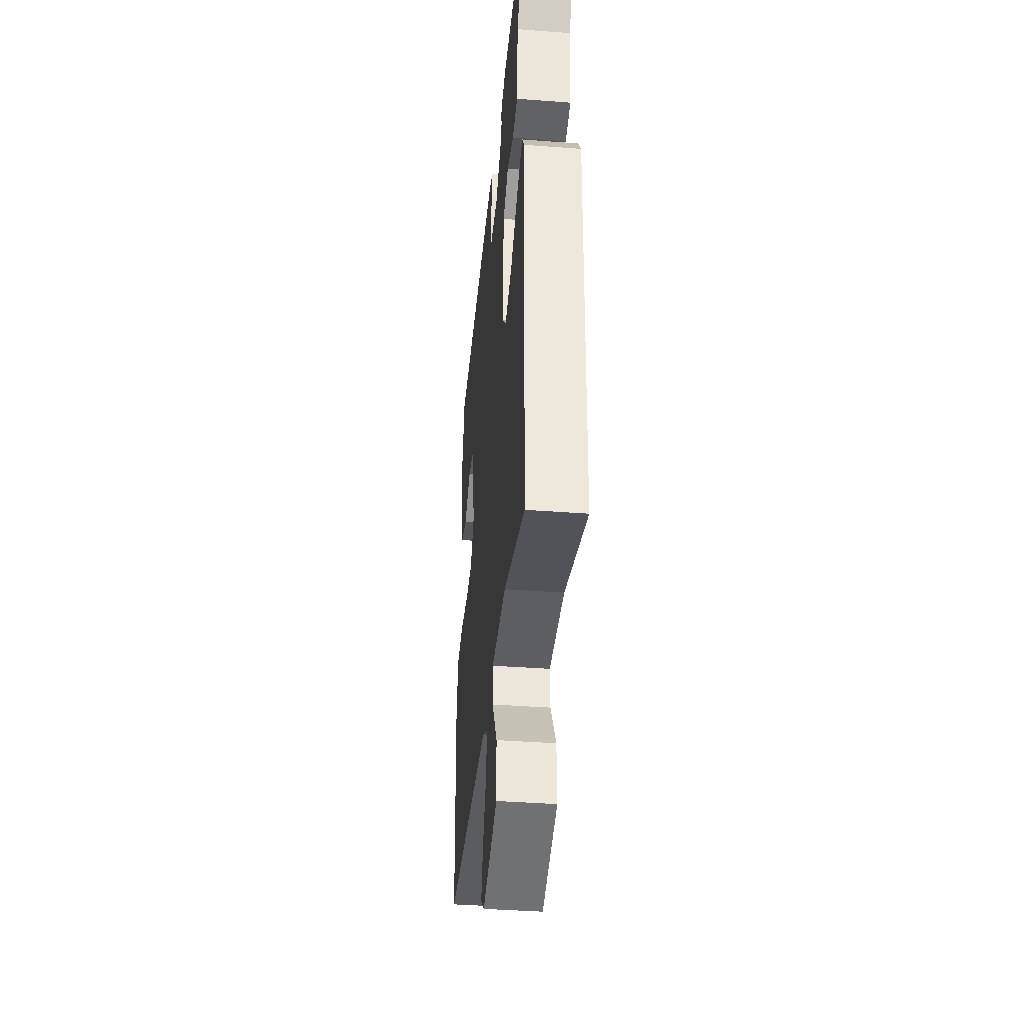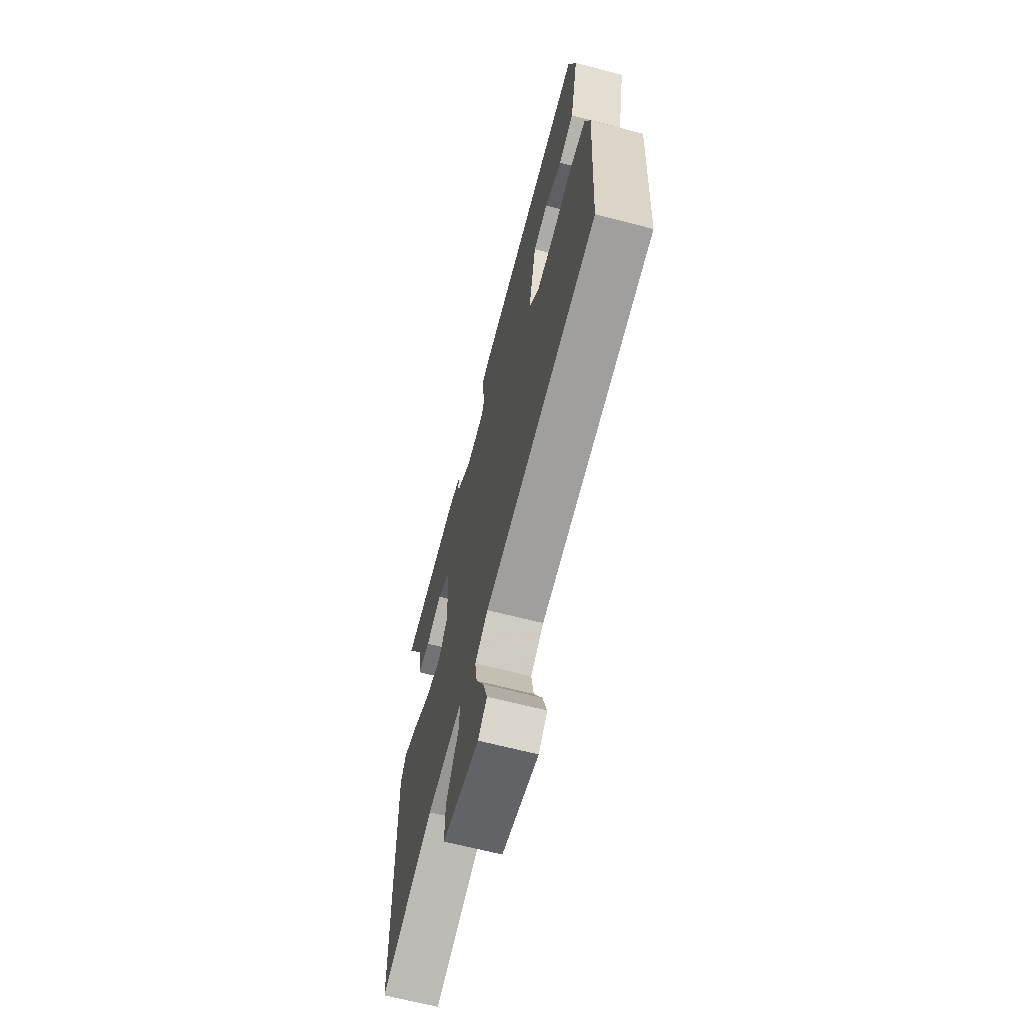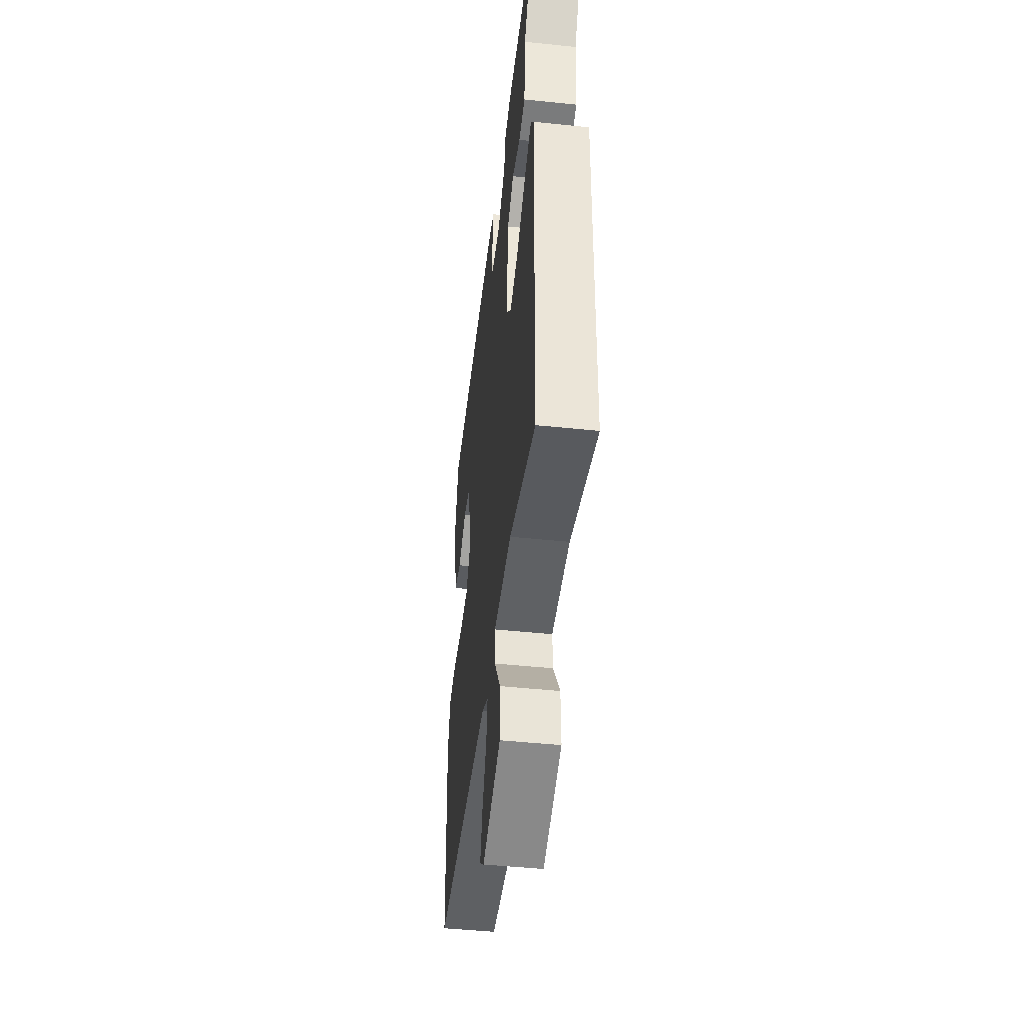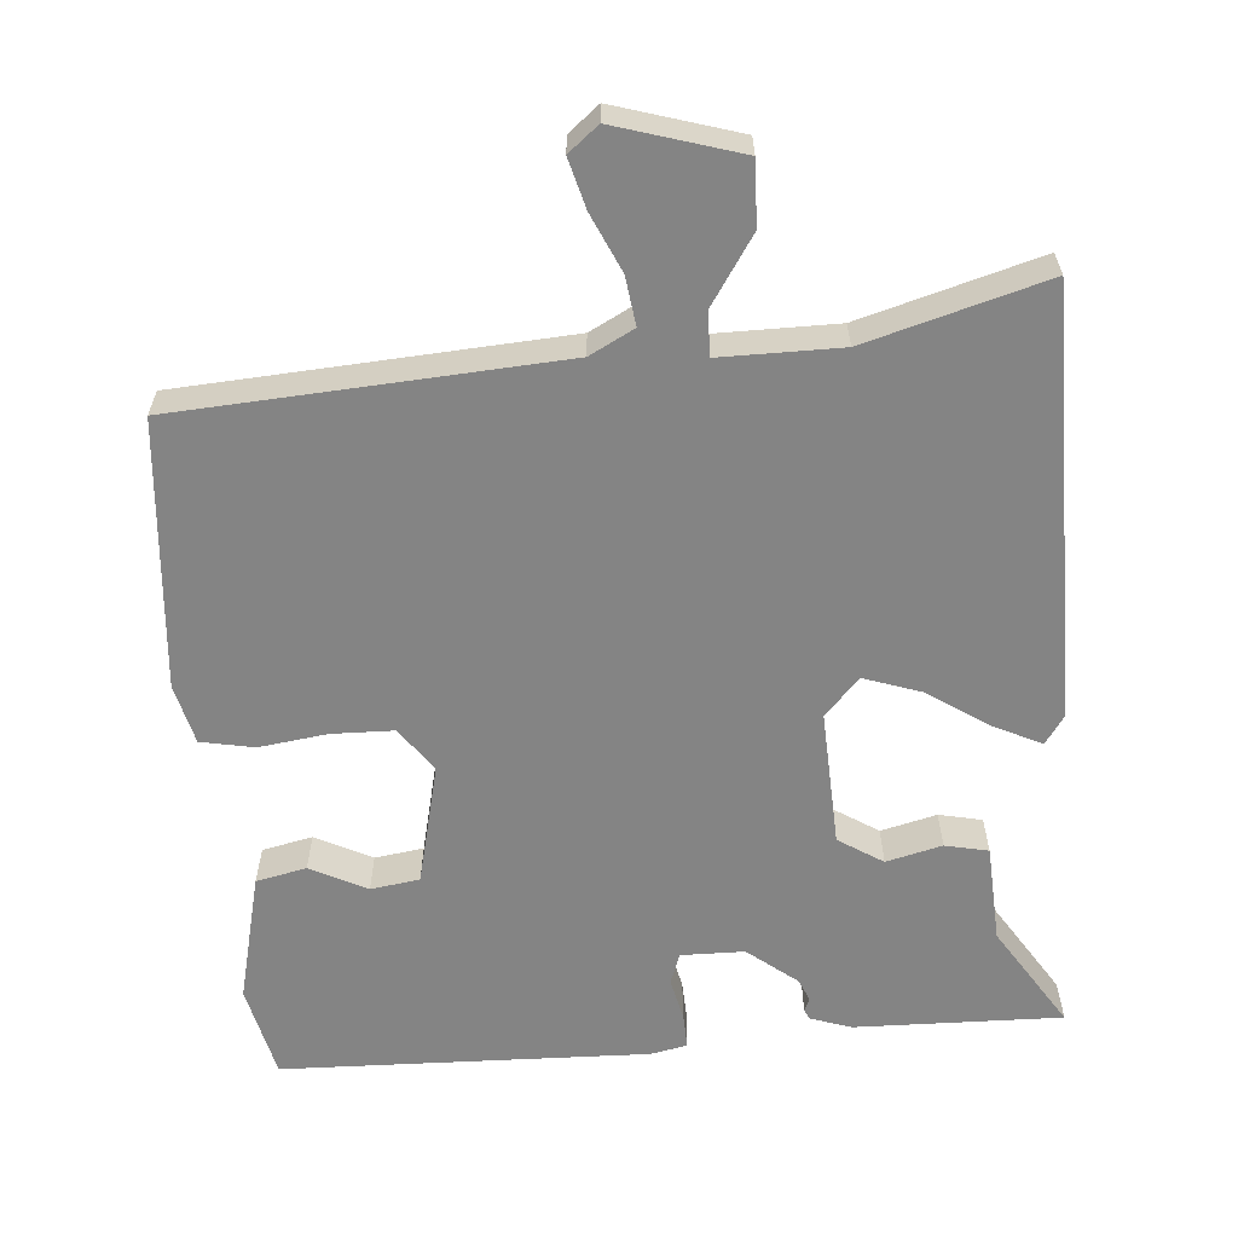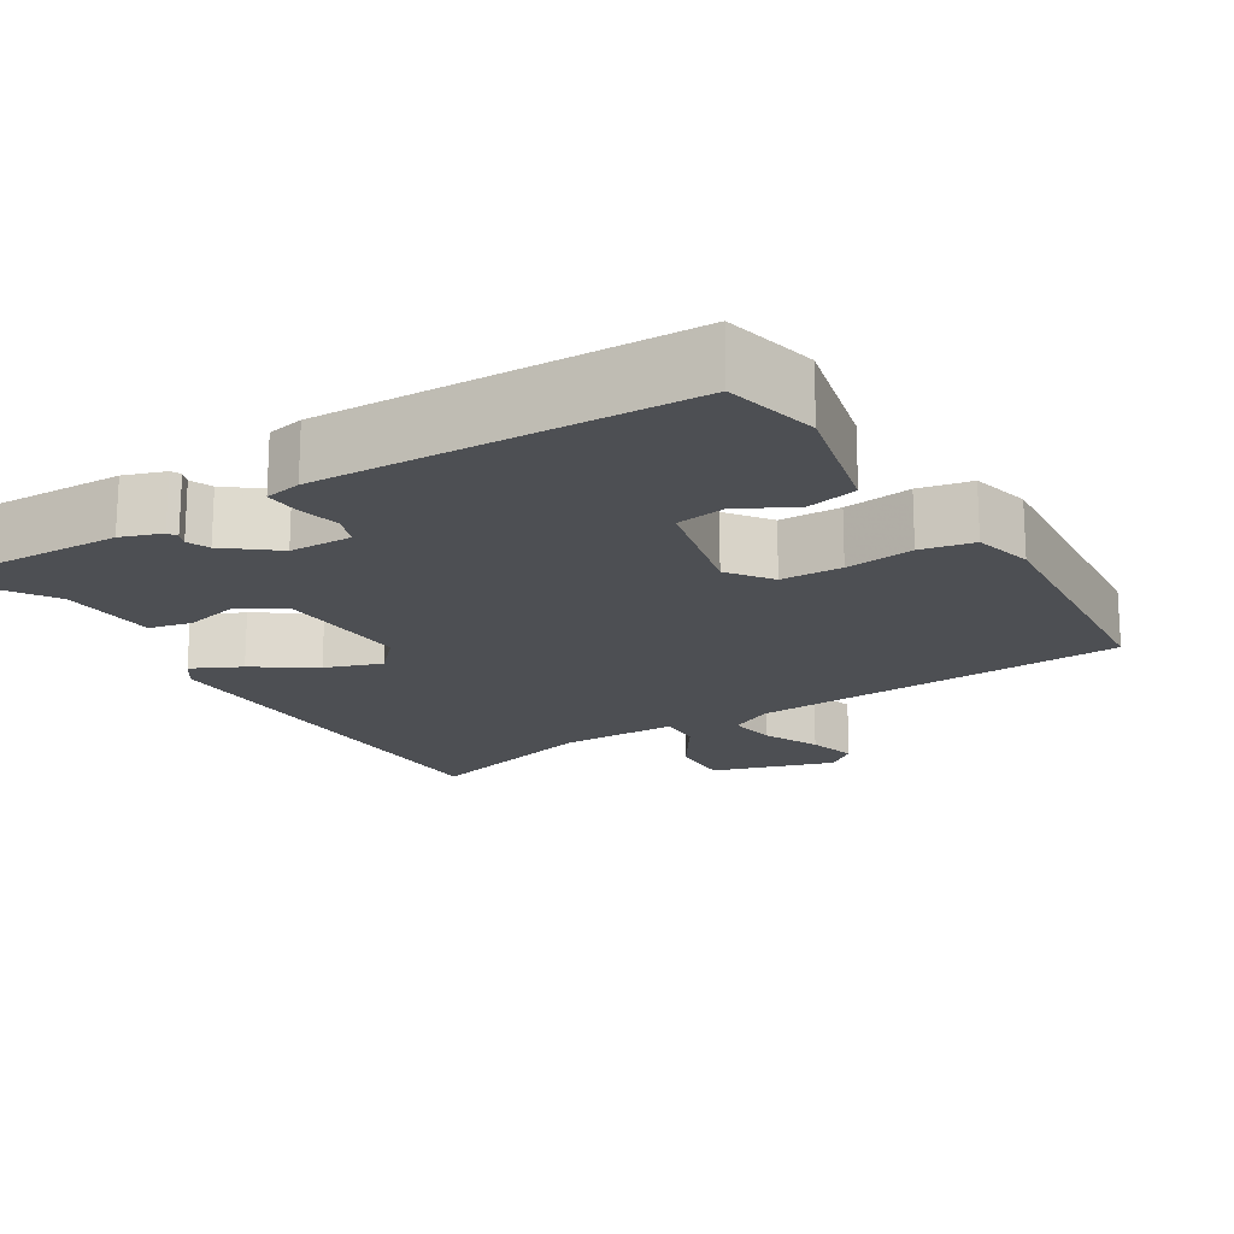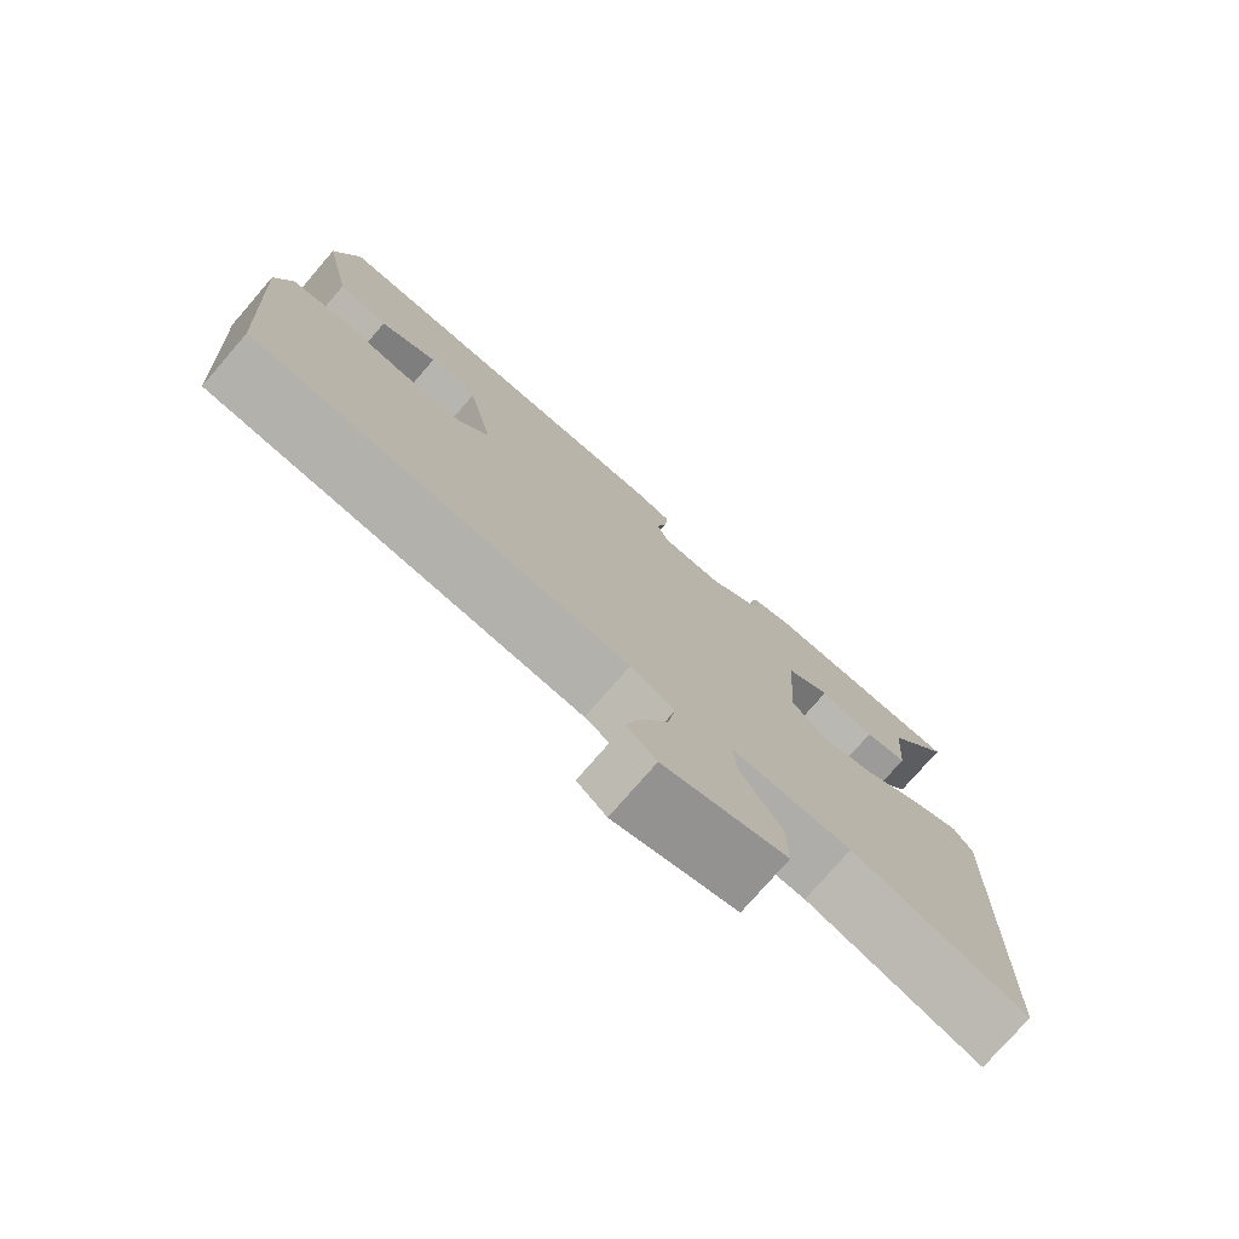
<metadata>
{"format":"obj","ext":"obj","renderer":"f3d","projection":"perspective","resolution":1024,"background":"white","views":[{"elev":-39.5,"azim":-95.4,"up":"+Z"},{"elev":-66.5,"azim":75.5,"up":"+Z"},{"elev":-47.4,"azim":-96.7,"up":"+Z"},{"elev":-61.3,"azim":-176.7,"up":"+Y"},{"elev":-18.0,"azim":30.3,"up":"+Y"},{"elev":-76.6,"azim":139.1,"up":"+Z"}]}
</metadata>
<code>
v 0.498 0.07 -0.433
v -0.002 0.07 -0.476
v -0.06 0.07 -0.508
v -0.05 0.07 -0.572
v -0.014 0.07 -0.647
v 0.005 0.07 -0.712
v -0.034 0.07 -0.745
v -0.198 0.07 -0.699
v -0.197 0.07 -0.615
v -0.141 0.07 -0.526
v -0.139 0.07 -0.467
v -0.298 0.07 -0.471
v -0.532 0.07 -0.543
v -0.547 0.07 0.023
v -0.522 0.07 0.061
v -0.457 0.07 0.031
v -0.377 0.07 -0.02
v -0.302 0.07 -0.044
v -0.257 0.07 0.006
v -0.269 0.07 0.185
v -0.328 0.07 0.221
v -0.401 0.07 0.201
v -0.458 0.07 0.212
v -0.468 0.07 0.341
v -0.556 0.07 0.474
v -0.284 0.07 0.474
v -0.23 0.07 0.457
v -0.223 0.07 0.444
v -0.23 0.07 0.426
v -0.217 0.07 0.397
v -0.151 0.07 0.347
v -0.068 0.07 0.348
v -0.054 0.07 0.389
v -0.068 0.07 0.445
v -0.071 0.07 0.491
v -0.023 0.07 0.502
v 0.46 0.07 0.499
v 0.491 0.07 0.376
v 0.454 0.07 0.205
v 0.388 0.07 0.189
v 0.313 0.07 0.225
v 0.249 0.07 0.214
v 0.215 0.07 0.053
v 0.258 0.07 -0.003
v 0.339 0.07 -0.003
v 0.429 0.07 0.011
v 0.499 0.07 -0.001
v 0.52 0.07 -0.079
v 0.498 0 -0.433
v -0.002 0 -0.476
v -0.06 0 -0.508
v -0.05 0 -0.572
v -0.014 0 -0.647
v 0.005 0 -0.712
v -0.034 0 -0.745
v -0.198 0 -0.699
v -0.197 0 -0.615
v -0.141 0 -0.526
v -0.139 0 -0.467
v -0.298 0 -0.471
v -0.532 0 -0.543
v -0.547 0 0.023
v -0.522 0 0.061
v -0.457 0 0.031
v -0.377 0 -0.02
v -0.302 0 -0.044
v -0.257 0 0.006
v -0.269 0 0.185
v -0.328 0 0.221
v -0.401 0 0.201
v -0.458 0 0.212
v -0.468 0 0.341
v -0.556 0 0.474
v -0.284 0 0.474
v -0.23 0 0.457
v -0.223 0 0.444
v -0.23 0 0.426
v -0.217 0 0.397
v -0.151 0 0.347
v -0.068 0 0.348
v -0.054 0 0.389
v -0.068 0 0.445
v -0.071 0 0.491
v -0.023 0 0.502
v 0.46 0 0.499
v 0.491 0 0.376
v 0.454 0 0.205
v 0.388 0 0.189
v 0.313 0 0.225
v 0.249 0 0.214
v 0.215 0 0.053
v 0.258 0 -0.003
v 0.339 0 -0.003
v 0.429 0 0.011
v 0.499 0 -0.001
v 0.52 0 -0.079
f 48 1 2
f 47 48 2
f 46 47 2
f 45 46 2
f 44 45 2 3
f 43 44 3
f 42 43 3
f 39 40 41
f 38 39 41
f 37 38 41
f 36 37 41
f 35 36 41
f 34 35 41
f 33 34 41 42
f 32 33 42 3
f 27 28 29
f 26 27 29
f 25 26 29
f 24 25 29
f 24 29 30
f 23 24 30
f 22 23 30
f 21 22 30
f 20 21 30 31
f 15 16 17
f 14 15 17
f 13 14 17
f 12 13 17
f 11 12 17 18
f 8 9 10
f 7 8 10
f 6 7 10
f 5 6 10
f 4 5 10
f 3 4 10 11
f 32 3 11
f 31 32 11
f 20 31 11
f 19 20 11
f 11 18 19
f 50 49 96
f 50 96 95
f 50 95 94
f 50 94 93
f 51 50 93 92
f 51 92 91
f 51 91 90
f 89 88 87
f 89 87 86
f 89 86 85
f 89 85 84
f 89 84 83
f 89 83 82
f 90 89 82 81
f 51 90 81 80
f 77 76 75
f 77 75 74
f 77 74 73
f 77 73 72
f 78 77 72
f 78 72 71
f 78 71 70
f 78 70 69
f 79 78 69 68
f 65 64 63
f 65 63 62
f 65 62 61
f 65 61 60
f 66 65 60 59
f 58 57 56
f 58 56 55
f 58 55 54
f 58 54 53
f 58 53 52
f 59 58 52 51
f 59 51 80
f 59 80 79
f 59 79 68
f 59 68 67
f 67 66 59
f 1 49 50 2
f 2 50 51 3
f 3 51 52 4
f 4 52 53 5
f 5 53 54 6
f 6 54 55 7
f 7 55 56 8
f 8 56 57 9
f 9 57 58 10
f 10 58 59 11
f 11 59 60 12
f 12 60 61 13
f 13 61 62 14
f 14 62 63 15
f 15 63 64 16
f 16 64 65 17
f 17 65 66 18
f 18 66 67 19
f 19 67 68 20
f 20 68 69 21
f 21 69 70 22
f 22 70 71 23
f 23 71 72 24
f 24 72 73 25
f 25 73 74 26
f 26 74 75 27
f 27 75 76 28
f 28 76 77 29
f 29 77 78 30
f 30 78 79 31
f 31 79 80 32
f 32 80 81 33
f 33 81 82 34
f 34 82 83 35
f 35 83 84 36
f 36 84 85 37
f 37 85 86 38
f 38 86 87 39
f 39 87 88 40
f 40 88 89 41
f 41 89 90 42
f 42 90 91 43
f 43 91 92 44
f 44 92 93 45
f 45 93 94 46
f 46 94 95 47
f 47 95 96 48
f 48 96 49 1

</code>
